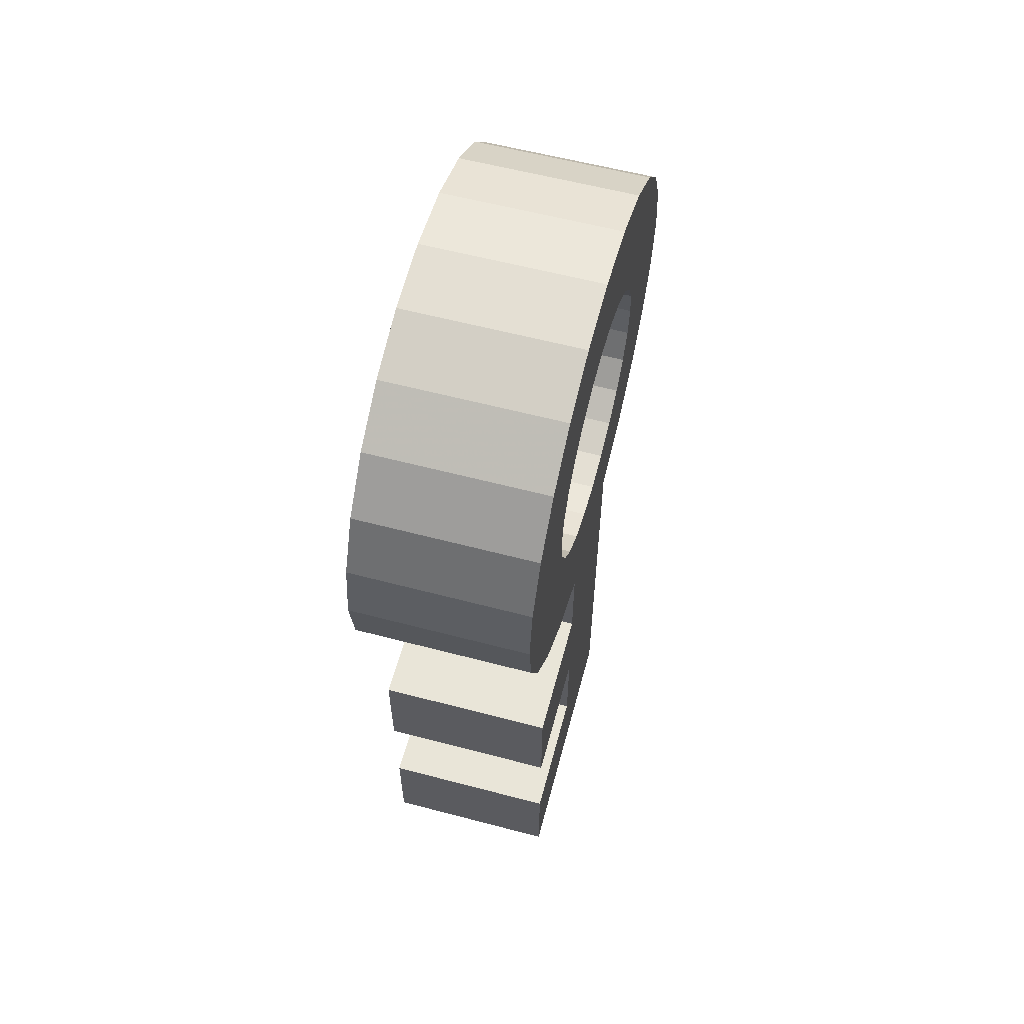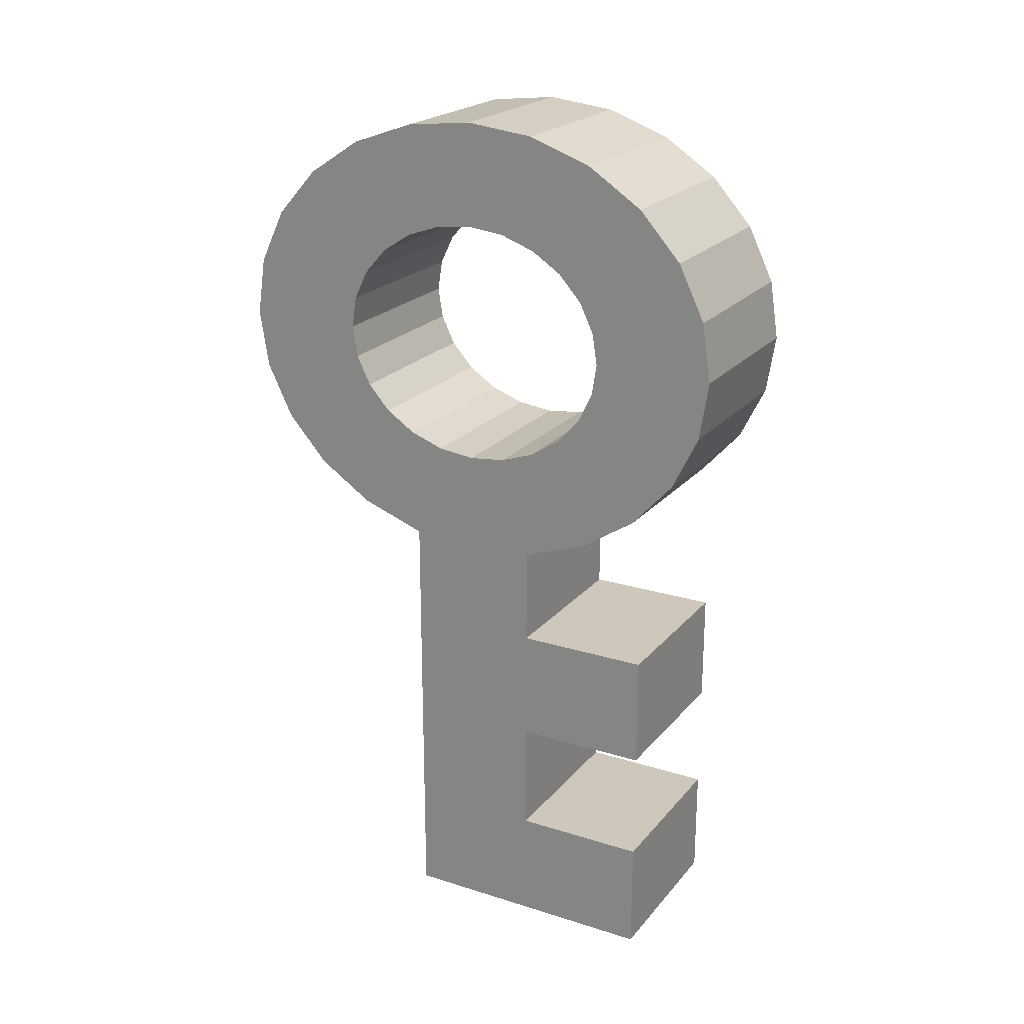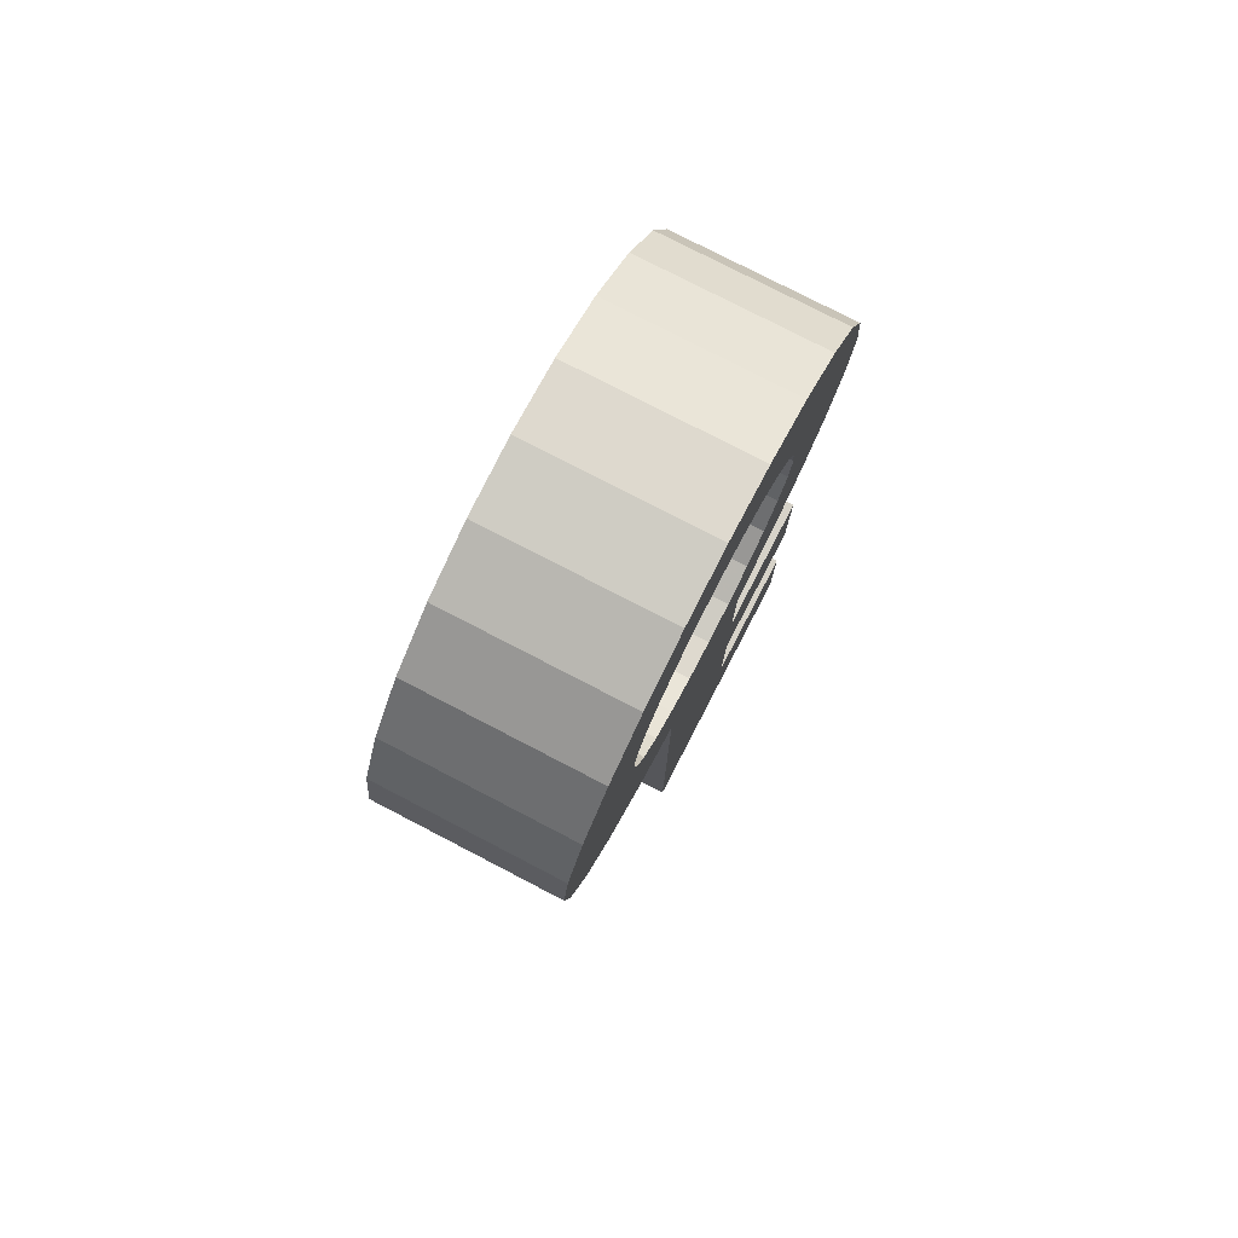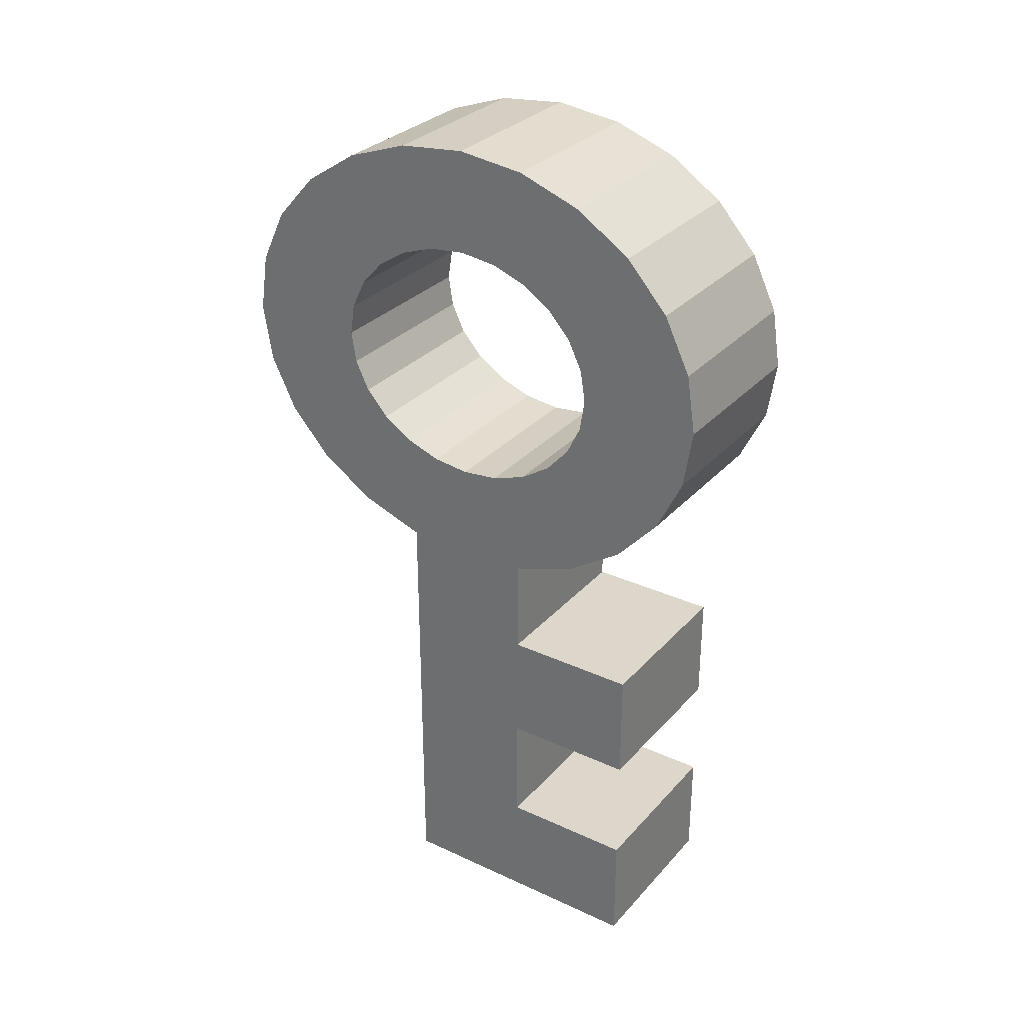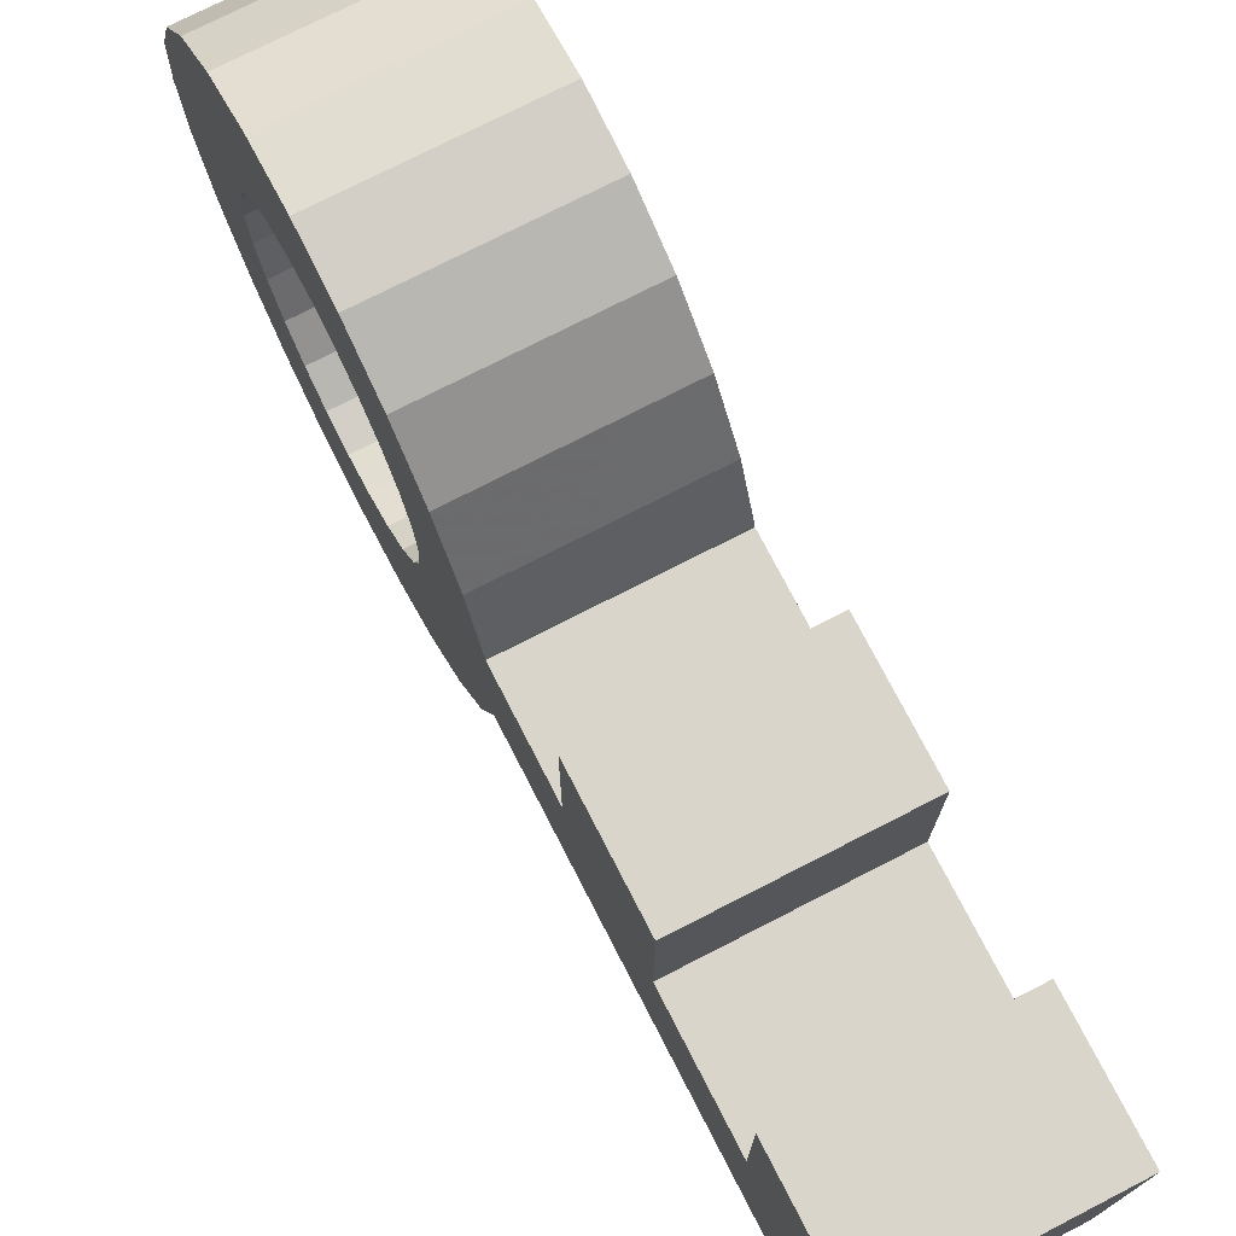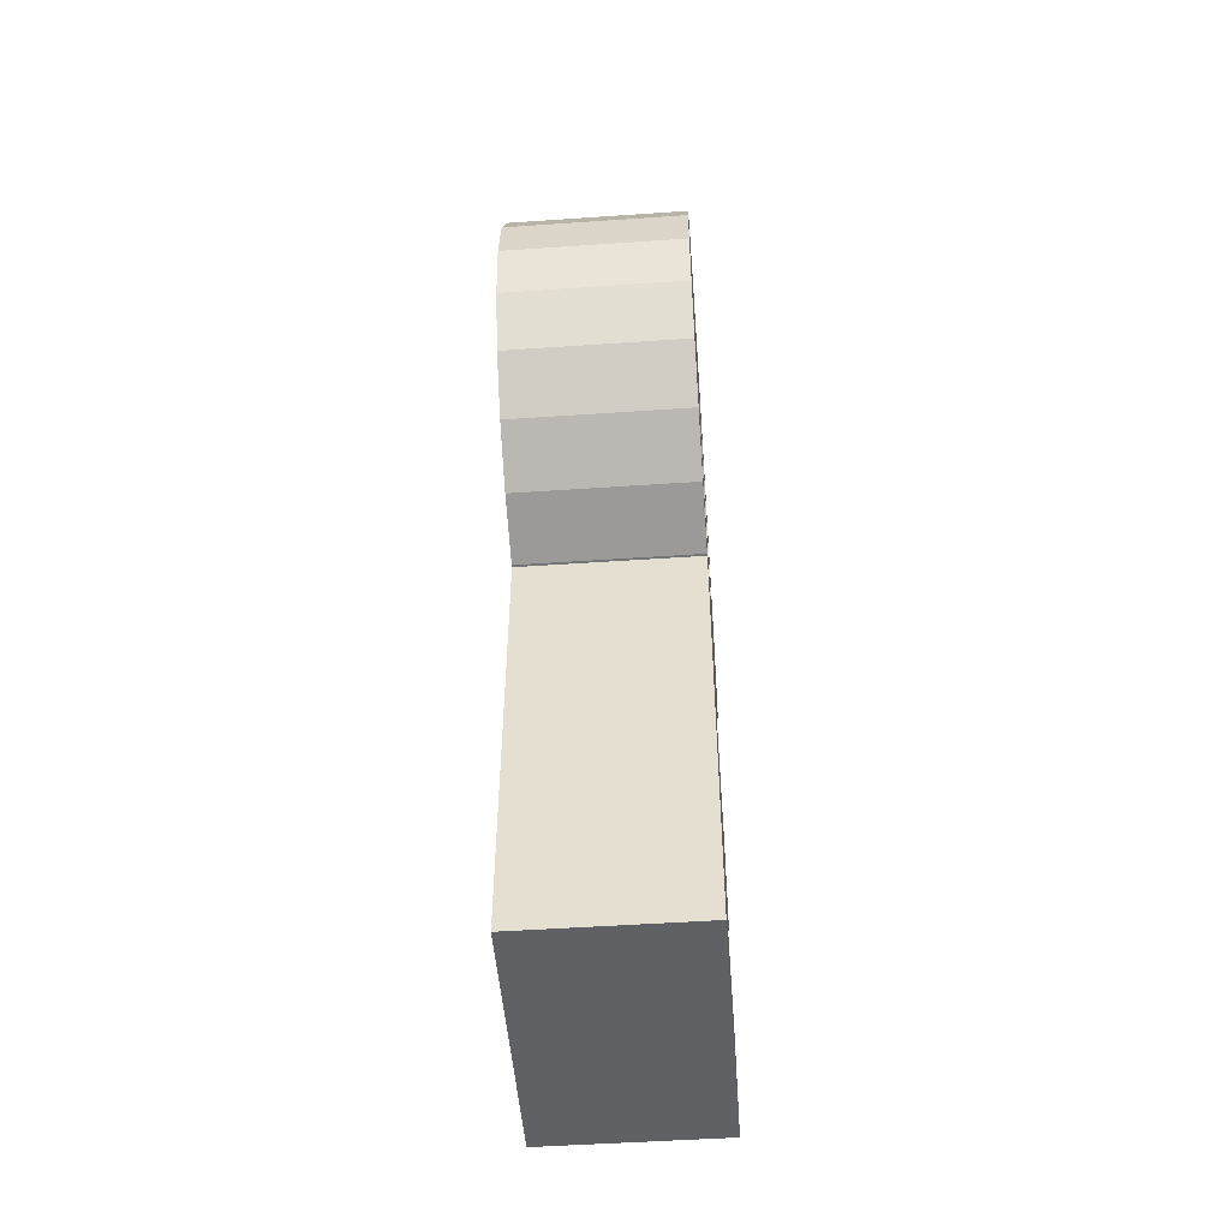
<metadata>
{"format":"obj","ext":"obj","renderer":"f3d","projection":"perspective","resolution":1024,"background":"white","views":[{"elev":59.7,"azim":-164.9,"up":"+Z"},{"elev":21.9,"azim":118.8,"up":"+Z"},{"elev":77.7,"azim":27.4,"up":"+Z"},{"elev":30.6,"azim":123.7,"up":"+Z"},{"elev":74.5,"azim":152.8,"up":"+Y"},{"elev":-50.1,"azim":4.3,"up":"+Z"}]}
</metadata>
<code>
o obj_0
v 2.5 		-1.054 		22.95
v 2.5 		0 		23.07
v 2.5 		0 		16.11
v 2.5 		-1.054 		16.23
v -2.5 		0 		26
v 2.5 		0 		26
v 2.5 		1.054 		22.95
v -2.5 		0 		23.07
v -2.5 		1.054 		22.95
v -2.5 		1.054 		16.23
v 2.5 		1.054 		16.23
v -2.5 		0 		16.11
v -2.5 		-1.054 		22.95
v -2.5 		-1.054 		16.23
v 2.5 		-1.875 		1
v -2.5 		-1.875 		1
v 2.5 		-1.875 		13.39
v 2.5 		1.875 		4.205
v 2.5 		1.875 		7.41
v 2.5 		1.875 		10.62
v 2.5 		1.875 		13.39
v -2.5 		1.875 		13.39
v -2.5 		1.875 		10.62
v -2.5 		1.875 		7.41
v -2.5 		1.875 		4.205
v -2.5 		-1.875 		13.39
v -2.5 		6.495 		22.8
v -2.5 		7.244 		21.25
v -2.5 		7.5 		19.59
v -2.5 		7.244 		17.93
v -2.5 		6.495 		16.39
v 2.5 		7.244 		21.25
v 2.5 		6.495 		22.8
v 2.5 		7.5 		19.59
v 2.5 		7.244 		17.93
v 2.5 		6.495 		16.39
v 2.5 		5.625 		10.62
v 2.5 		5.625 		7.41
v -2.5 		5.625 		7.41
v -2.5 		5.625 		10.62
v -2.5 		-4.074 		19.59
v -2.5 		-6.495 		16.39
v -2.5 		-7.244 		17.93
v -2.5 		-7.5 		19.59
v -2.5 		-1.941 		13.4
v -2.5 		-3.75 		14.04
v -2.5 		-5.303 		15.06
v 2.5 		-1.941 		25.78
v 2.5 		-3.75 		25.14
v 2.5 		-3.935 		20.49
v 2.5 		-3.528 		21.33
v 2.5 		-2.881 		22.05
v 2.5 		-2.037 		22.61
v 2.5 		-7.244 		21.25
v 2.5 		-5.303 		24.12
v 2.5 		-6.495 		22.8
v 2.5 		-2.037 		16.57
v 2.5 		-2.881 		17.13
v 2.5 		-3.528 		17.85
v 2.5 		-3.935 		18.69
v 2.5 		-4.074 		19.59
v 2.5 		-7.5 		19.59
v 2.5 		-7.244 		17.93
v 2.5 		-6.495 		16.39
v 2.5 		-5.303 		15.06
v 2.5 		-3.75 		14.04
v 2.5 		-1.941 		13.4
v -2.5 		-1.941 		25.78
v -2.5 		-3.75 		25.14
v -2.5 		-3.935 		20.49
v -2.5 		-3.528 		21.33
v -2.5 		-2.881 		22.05
v -2.5 		-2.037 		22.61
v -2.5 		-7.244 		21.25
v -2.5 		-5.303 		24.12
v -2.5 		-6.495 		22.8
v -2.5 		-2.037 		16.57
v -2.5 		-2.881 		17.13
v -2.5 		-3.528 		17.85
v -2.5 		-3.935 		18.69
v 2.5 		5.625 		4.205
v 2.5 		5.625 		1
v -2.5 		5.625 		1
v -2.5 		5.625 		4.205
v -2.5 		1.941 		25.78
v -2.5 		3.75 		25.14
v -2.5 		2.037 		22.61
v -2.5 		2.881 		22.05
v -2.5 		3.528 		21.33
v -2.5 		3.935 		20.49
v -2.5 		5.303 		24.12
v -2.5 		4.074 		19.59
v -2.5 		3.935 		18.69
v -2.5 		3.528 		17.85
v -2.5 		2.881 		17.13
v -2.5 		2.037 		16.57
v -2.5 		5.303 		15.06
v -2.5 		3.75 		14.04
v -2.5 		1.941 		13.4
v 2.5 		3.75 		25.14
v 2.5 		1.941 		25.78
v 2.5 		2.037 		22.61
v 2.5 		2.881 		22.05
v 2.5 		3.528 		21.33
v 2.5 		3.935 		20.49
v 2.5 		3.528 		17.85
v 2.5 		2.881 		17.13
v 2.5 		2.037 		16.57
v 2.5 		5.303 		15.06
v 2.5 		1.941 		13.4
v 2.5 		3.75 		14.04
v 2.5 		5.303 		24.12
v 2.5 		4.074 		19.59
v 2.5 		3.935 		18.69
g group_0_16089887
f 2 6 1
f 49 55 52
f 4 17 3
f 21 3 17
f 8 9 2
f 7 2 9
f 11 10 12
f 11 12 3
f 5 68 6
f 73 13 53
f 1 53 13
f 13 8 1
f 2 1 8
f 14 77 4
f 12 14 4
f 12 4 3
f 15 16 83
f 18 19 15
f 17 15 19
f 17 19 20
f 17 20 21
f 25 16 24
f 83 16 25
f 16 26 24
f 22 23 26
f 23 24 26
f 93 92 30
f 31 93 30
f 33 105 32
f 35 114 36
f 28 32 34
f 27 33 32
f 27 32 28
f 34 29 28
f 29 34 35
f 29 35 30
f 30 35 36
f 30 36 31
f 36 97 31
f 37 38 39
f 37 39 40
f 41 80 43
f 41 43 44
f 42 79 47
f 46 47 78
f 26 45 77
f 45 46 77
f 78 77 46
f 49 53 48
f 52 55 51
f 53 49 52
f 51 56 50
f 54 50 56
f 56 51 55
f 4 57 17
f 17 57 67
f 63 64 60
f 61 63 60
f 50 54 61
f 62 61 54
f 63 61 62
f 59 60 64
f 65 59 64
f 65 66 58
f 58 59 65
f 57 58 66
f 67 57 66
f 6 68 48
f 68 69 49
f 68 49 48
f 69 75 49
f 50 41 70
f 51 50 70
f 51 70 71
f 52 51 71
f 52 71 72
f 53 52 72
f 53 72 73
f 74 44 54
f 54 56 74
f 76 74 56
f 75 55 49
f 75 76 56
f 75 56 55
f 4 77 57
f 57 77 78
f 57 78 58
f 59 58 78
f 59 78 79
f 60 59 79
f 60 79 80
f 61 60 80
f 61 80 41
f 50 61 41
f 44 62 54
f 44 43 63
f 44 63 62
f 43 42 64
f 43 64 63
f 42 65 64
f 42 47 65
f 47 46 66
f 47 66 65
f 46 45 67
f 46 67 66
f 45 26 17
f 45 17 67
f 15 17 16
f 17 26 16
f 8 5 9
f 85 9 5
f 10 96 22
f 10 22 12
f 26 12 22
f 8 13 5
f 68 5 13
f 69 68 73
f 13 73 68
f 14 26 77
f 12 26 14
f 6 7 101
f 11 3 21
f 2 7 6
f 48 1 6
f 1 48 53
f 81 82 83
f 81 83 84
f 86 87 85
f 9 85 87
f 88 87 86
f 89 88 91
f 86 91 88
f 91 27 89
f 90 89 27
f 28 90 27
f 28 29 92
f 92 90 28
f 29 30 92
f 31 97 94
f 94 93 31
f 95 94 97
f 97 98 95
f 99 22 96
f 98 99 96
f 96 95 98
f 102 101 7
f 103 100 102
f 100 101 102
f 105 33 104
f 107 109 106
f 35 34 113
f 97 36 109
f 40 23 20
f 40 20 37
f 38 19 24
f 38 24 39
f 20 19 38
f 20 38 37
f 40 39 24
f 40 24 23
f 84 25 18
f 84 18 81
f 82 15 83
f 18 15 82
f 18 82 81
f 84 83 25
f 11 21 108
f 108 111 107
f 21 110 108
f 111 108 110
f 109 107 111
f 36 106 109
f 86 85 101
f 86 101 100
f 85 5 6
f 85 6 101
f 102 7 9
f 102 9 87
f 103 102 87
f 103 87 88
f 103 88 89
f 103 89 104
f 104 89 90
f 104 90 105
f 91 112 33
f 91 33 27
f 91 86 100
f 91 100 112
f 113 105 92
f 90 92 105
f 113 92 93
f 113 93 114
f 114 93 94
f 114 94 106
f 106 94 95
f 106 95 107
f 107 95 96
f 107 96 108
f 10 11 96
f 108 96 11
f 99 110 21
f 99 21 22
f 98 111 110
f 98 110 99
f 97 109 111
f 97 111 98
f 21 20 22
f 23 22 20
f 19 18 25
f 19 25 24
f 44 74 41
f 70 41 74
f 74 76 70
f 71 70 76
f 76 75 71
f 72 71 75
f 75 69 72
f 73 72 69
f 100 103 112
f 103 104 112
f 33 112 104
f 34 32 113
f 78 47 79
f 80 79 42
f 42 43 80
f 114 35 113
f 105 113 32
f 106 36 114

</code>
